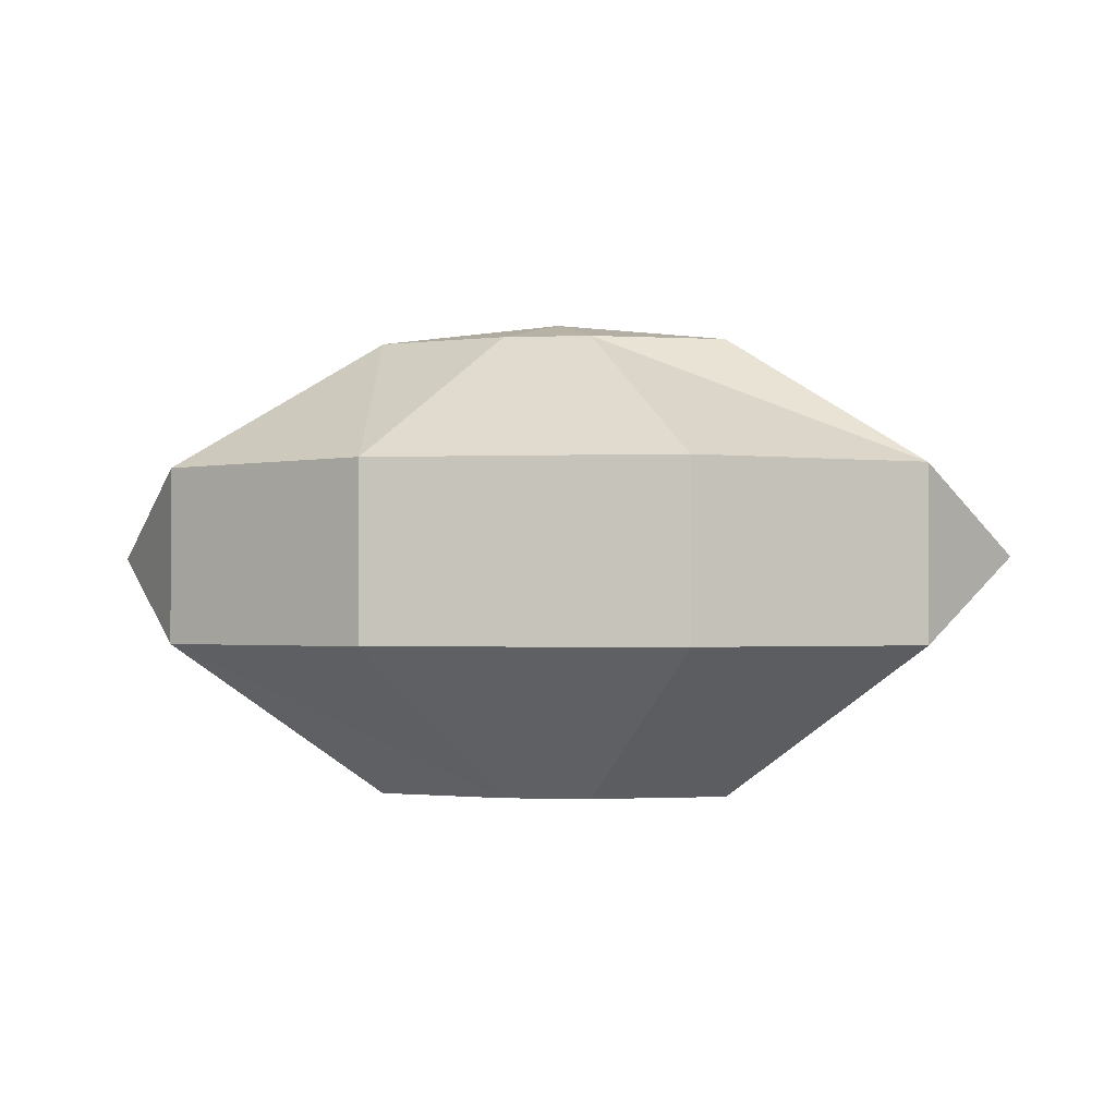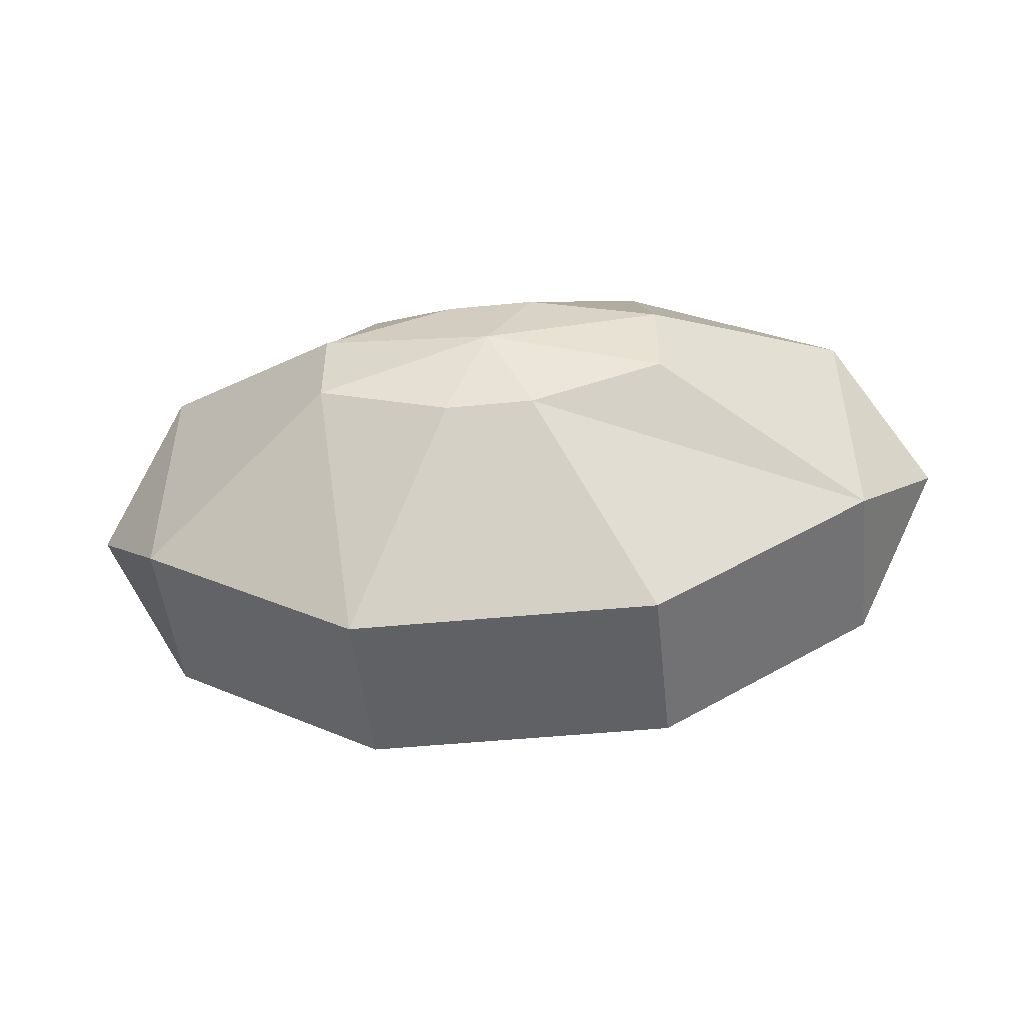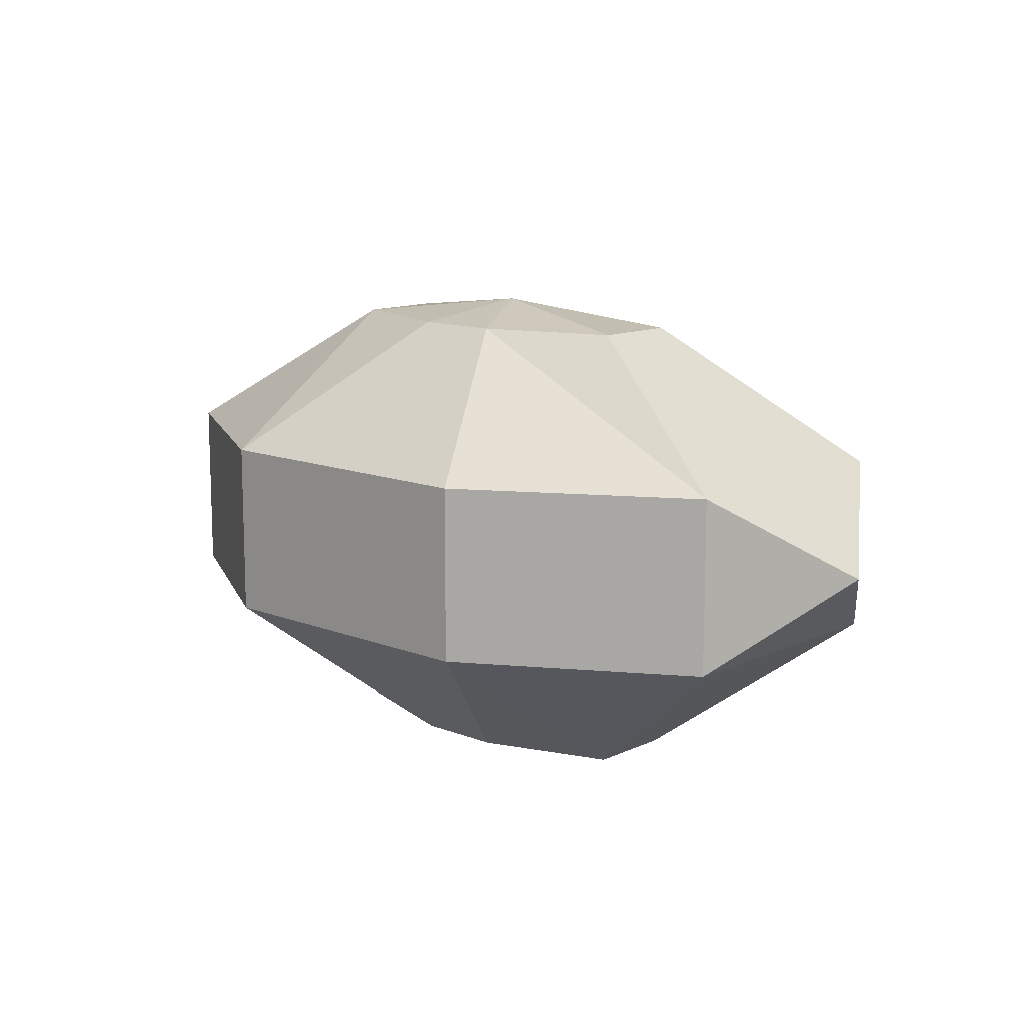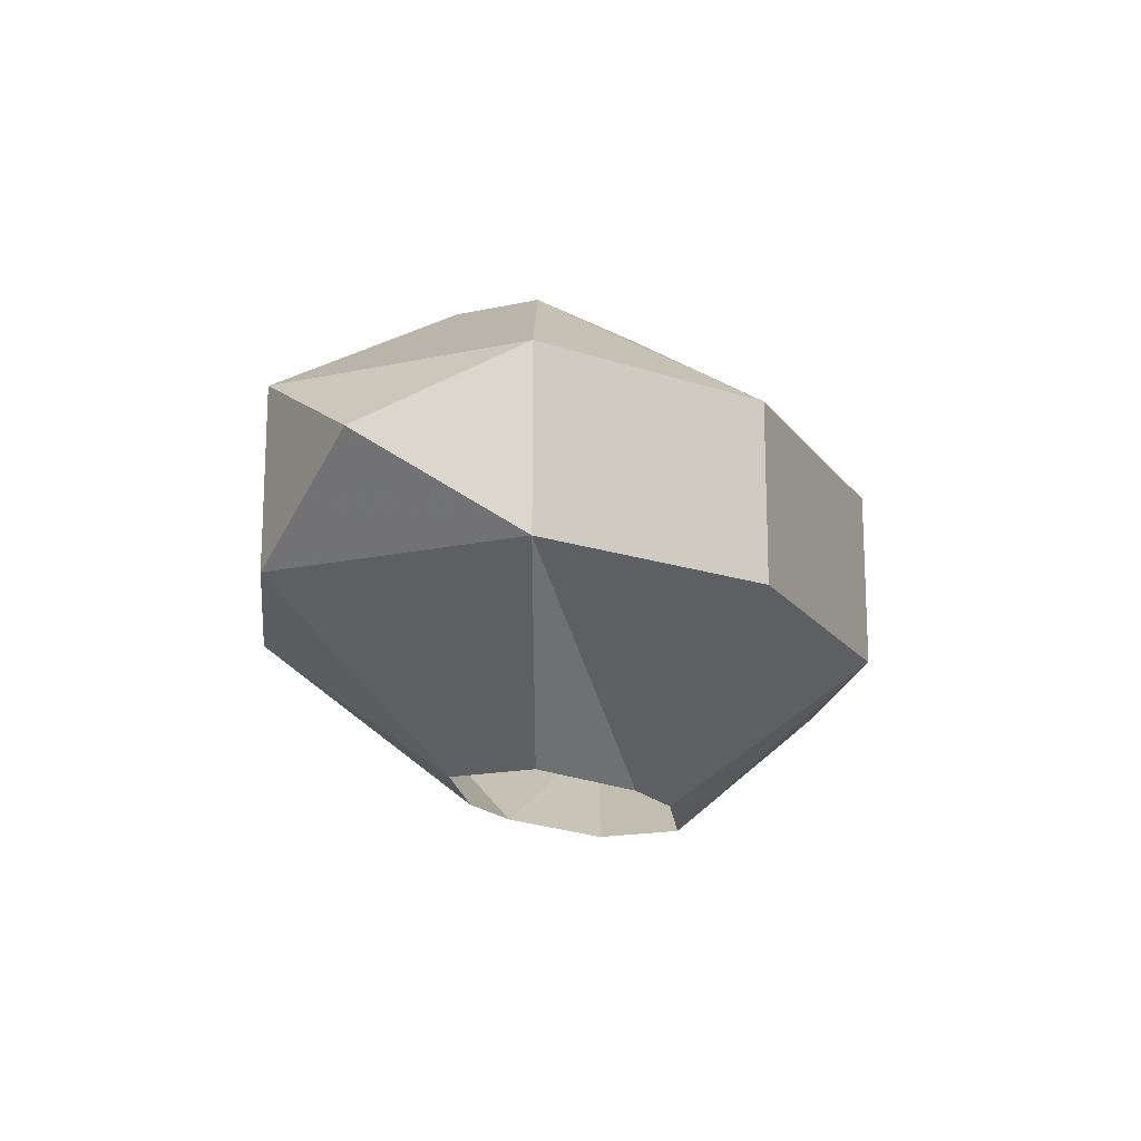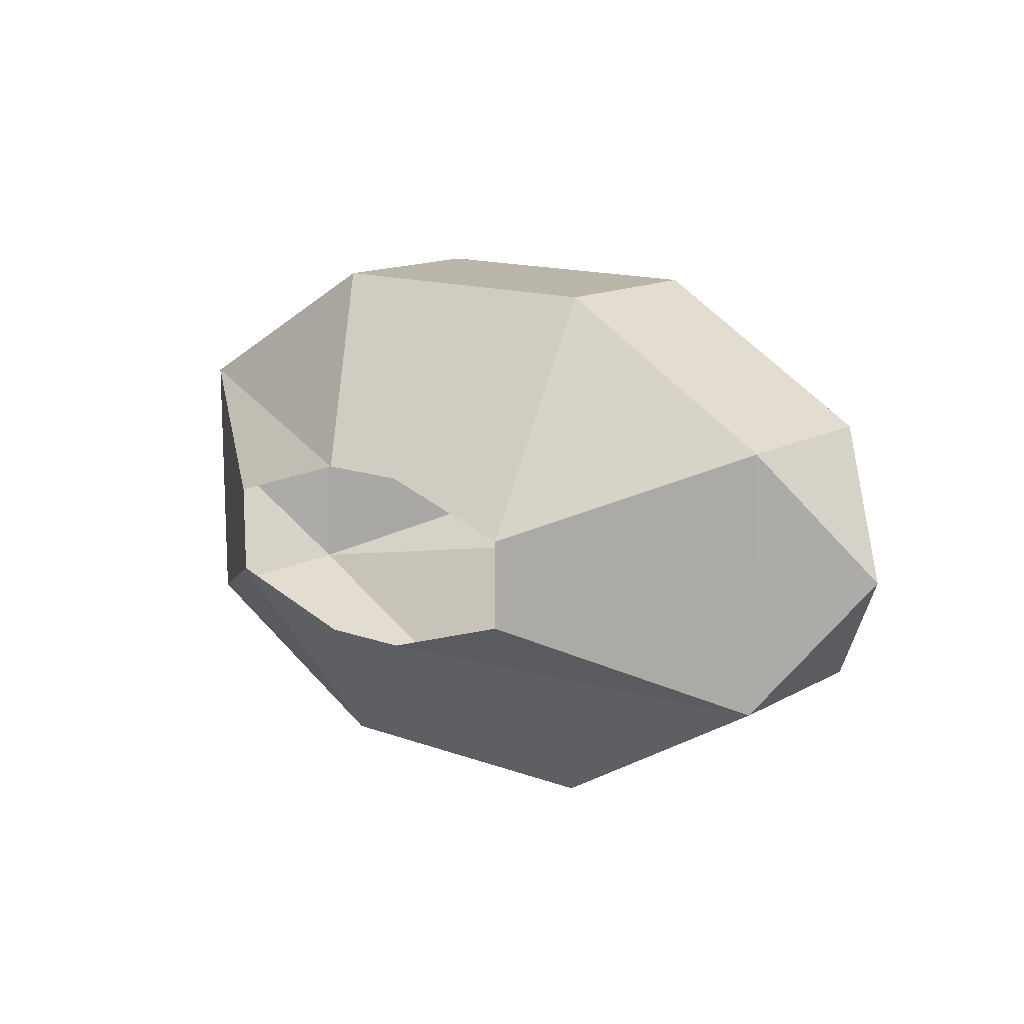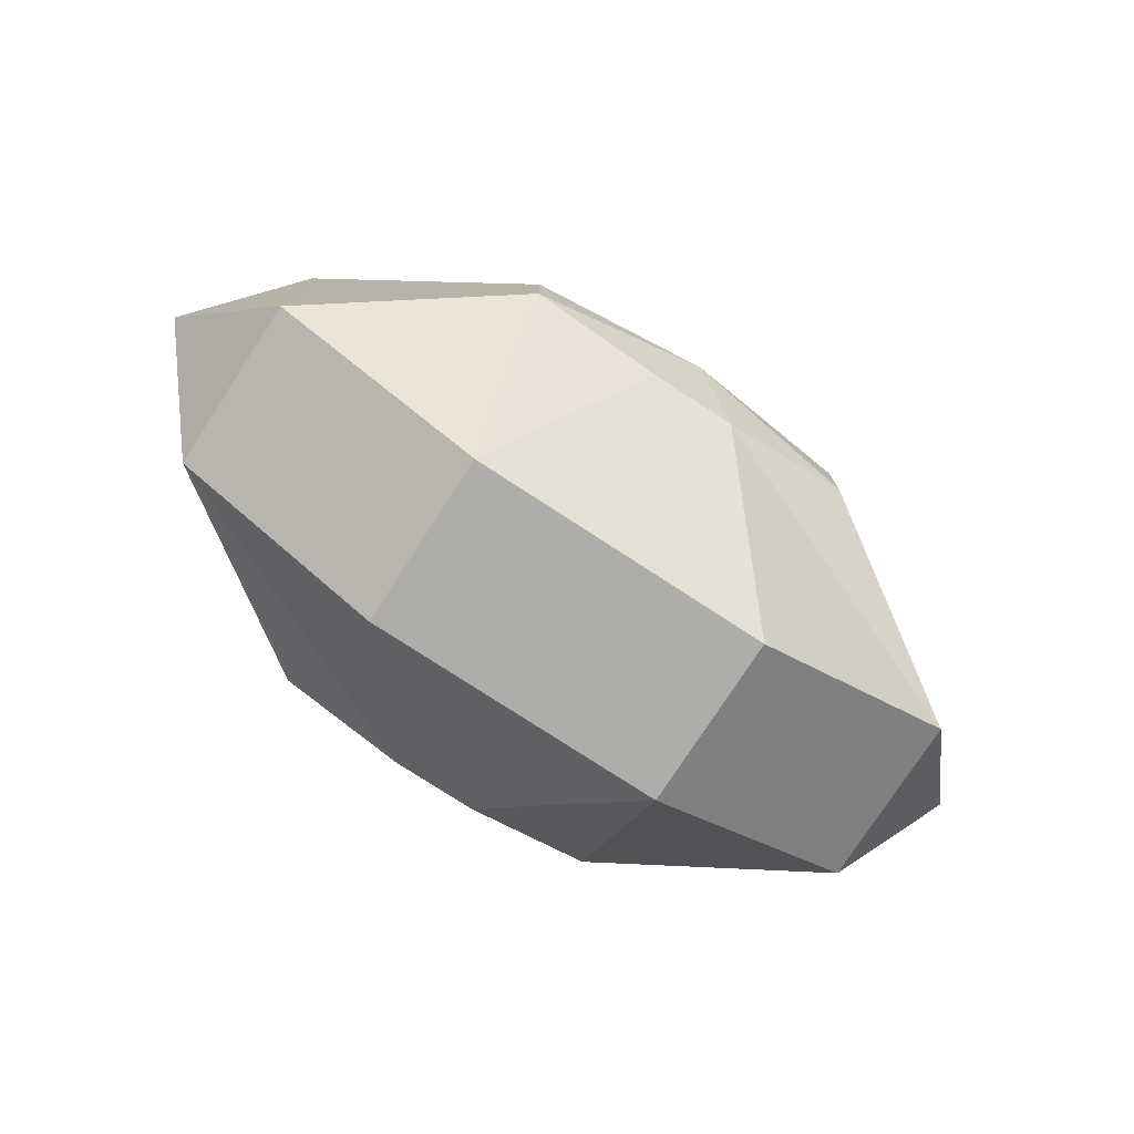
<metadata>
{"format":"obj","ext":"obj","renderer":"f3d","projection":"perspective","resolution":1024,"background":"white","views":[{"elev":-1.4,"azim":7.0,"up":"+Y"},{"elev":-49.6,"azim":-173.9,"up":"+Z"},{"elev":12.2,"azim":42.7,"up":"+Y"},{"elev":-16.7,"azim":-65.9,"up":"+Y"},{"elev":13.9,"azim":39.2,"up":"+Z"},{"elev":-77.1,"azim":146.9,"up":"+Z"}]}
</metadata>
<code>
v -0.05469 0.1172 0.09375
v 0.05469 0.1172 0.09375
v 0.05469 0.05469 0.09375
v -0.05469 0.05469 0.09375
v -0.1328 0.1172 0.04688
v -0.0625 0.1641 0.01562
v -0.01562 0.1641 0.03125
v 0.01562 0.1641 0.03125
v 0.1328 0.1172 0.04688
v 0.1328 0.05469 0.04688
v 0.0625 0 0.01562
v 0.01562 0 0.03125
v -0.01562 0 0.03125
v -0.1328 0.05469 0.04688
v -0.1641 0.08594 0
v -0.1328 0.1172 -0.04688
v -0.0625 0.1641 -0.01562
v 0 0.1719 0
v 0.0625 0.1641 0.01562
v 0.1328 0.1172 -0.04688
v 0.1641 0.08594 0
v 0.1328 0.05469 -0.04688
v 0.0625 0 -0.01562
v 0.05469 0.1172 -0.09375
v 0.05469 0.05469 -0.09375
v -0.05469 0.1172 -0.09375
v -0.05469 0.05469 -0.09375
v -0.01562 0 -0.03125
v 0.01562 0 -0.03125
v -0.1328 0.05469 -0.04688
v -0.0625 0 -0.01562
v 0.0625 0.1641 -0.01562
v 0.01562 0.1641 -0.03125
v -0.01562 0.1641 -0.03125
v -0.0625 0 0.01562
f 1 2 3
f 1 3 4
f 1 4 5
f 1 5 6
f 1 6 7
f 1 7 2
f 2 7 8
f 2 8 9
f 2 9 10
f 2 10 3
f 3 10 11
f 3 11 12
f 3 12 4
f 4 12 13
f 4 13 14
f 4 14 5
f 5 14 15
f 5 15 16
f 5 16 17
f 5 17 6
f 6 17 18
f 6 18 7
f 7 18 8
f 8 18 19
f 8 19 9
f 9 19 20
f 9 20 21
f 9 21 10
f 10 21 22
f 10 22 23
f 10 23 11
f 20 24 25
f 20 25 22
f 20 22 21
f 24 26 27
f 24 27 25
f 25 27 28
f 25 28 29
f 25 29 22
f 22 29 23
f 26 16 30
f 26 30 27
f 27 30 31
f 27 31 28
f 19 32 20
f 20 32 24
f 24 32 33
f 24 33 26
f 26 33 34
f 26 34 16
f 16 34 17
f 17 34 18
f 18 34 33
f 18 33 32
f 18 32 19
f 30 14 35
f 30 35 31
f 14 13 35
f 14 30 15
f 15 30 16

</code>
